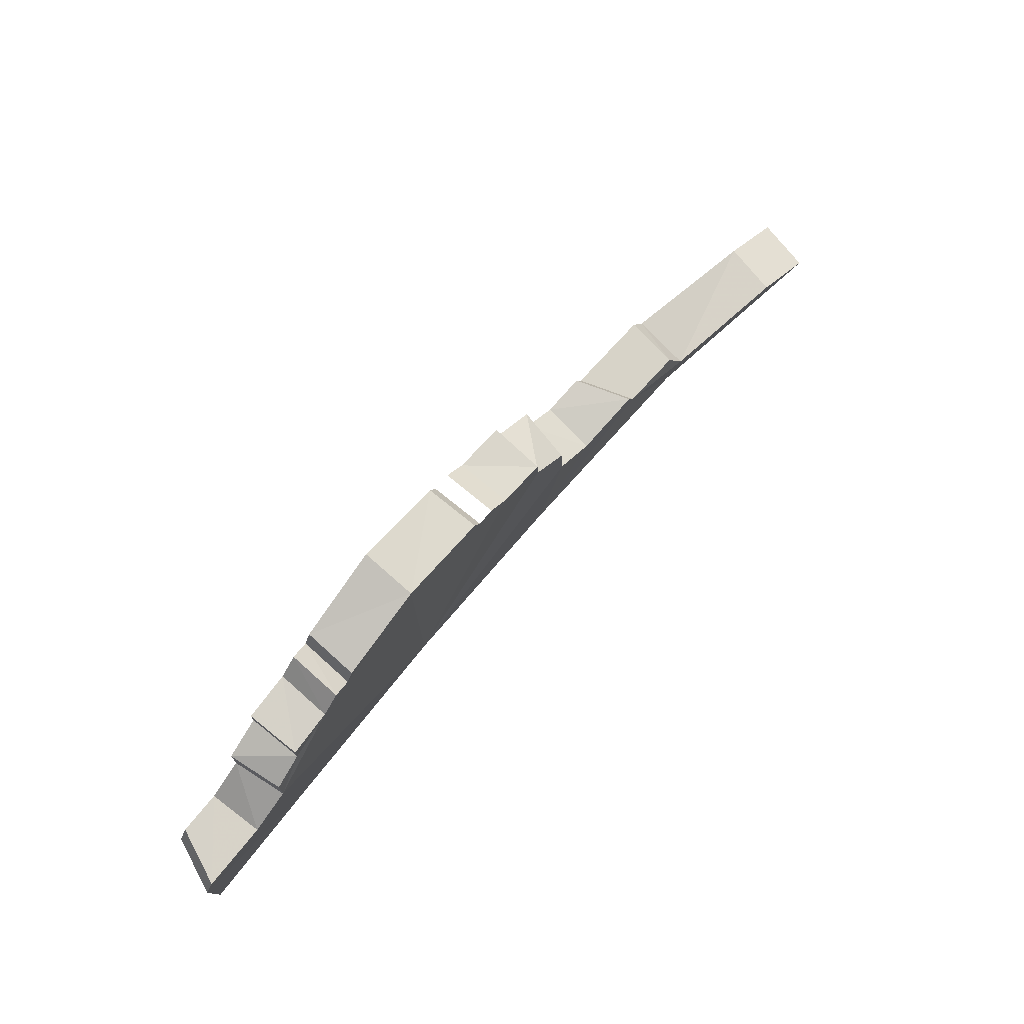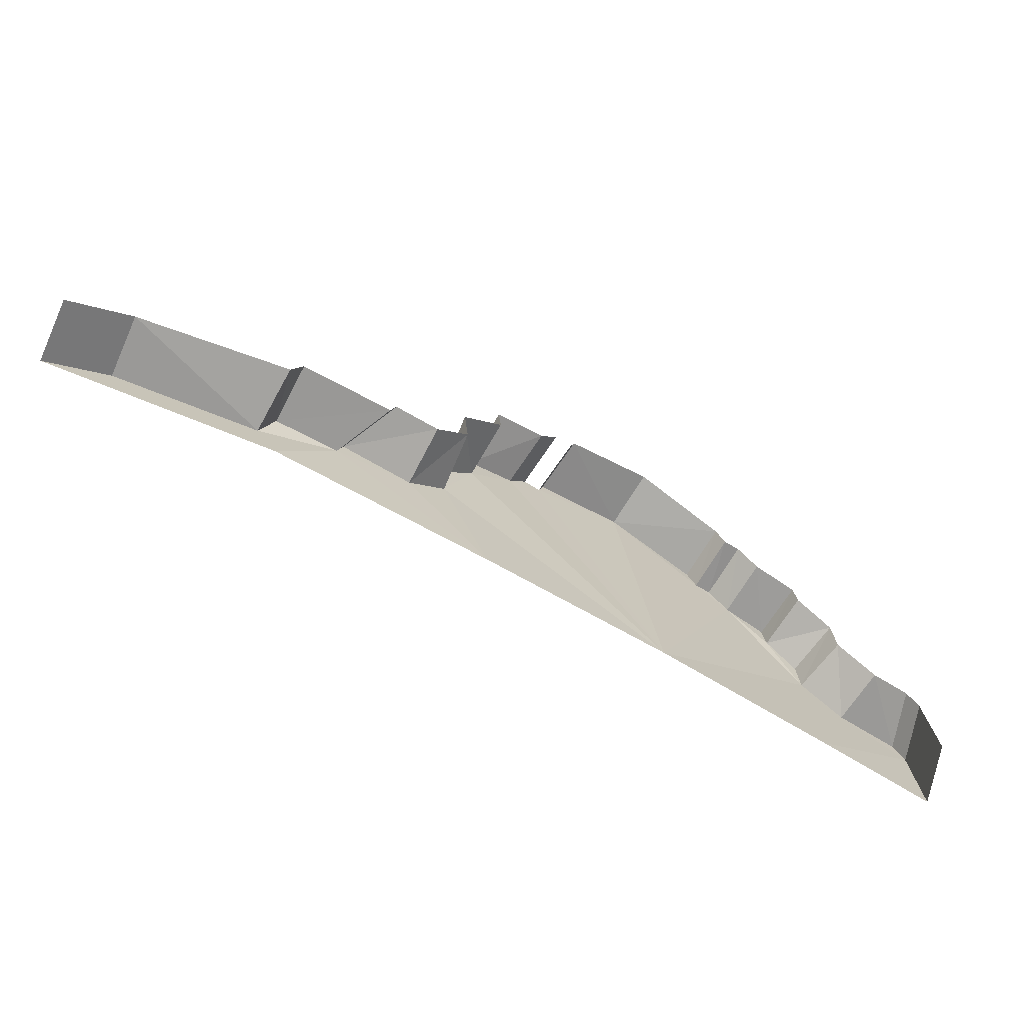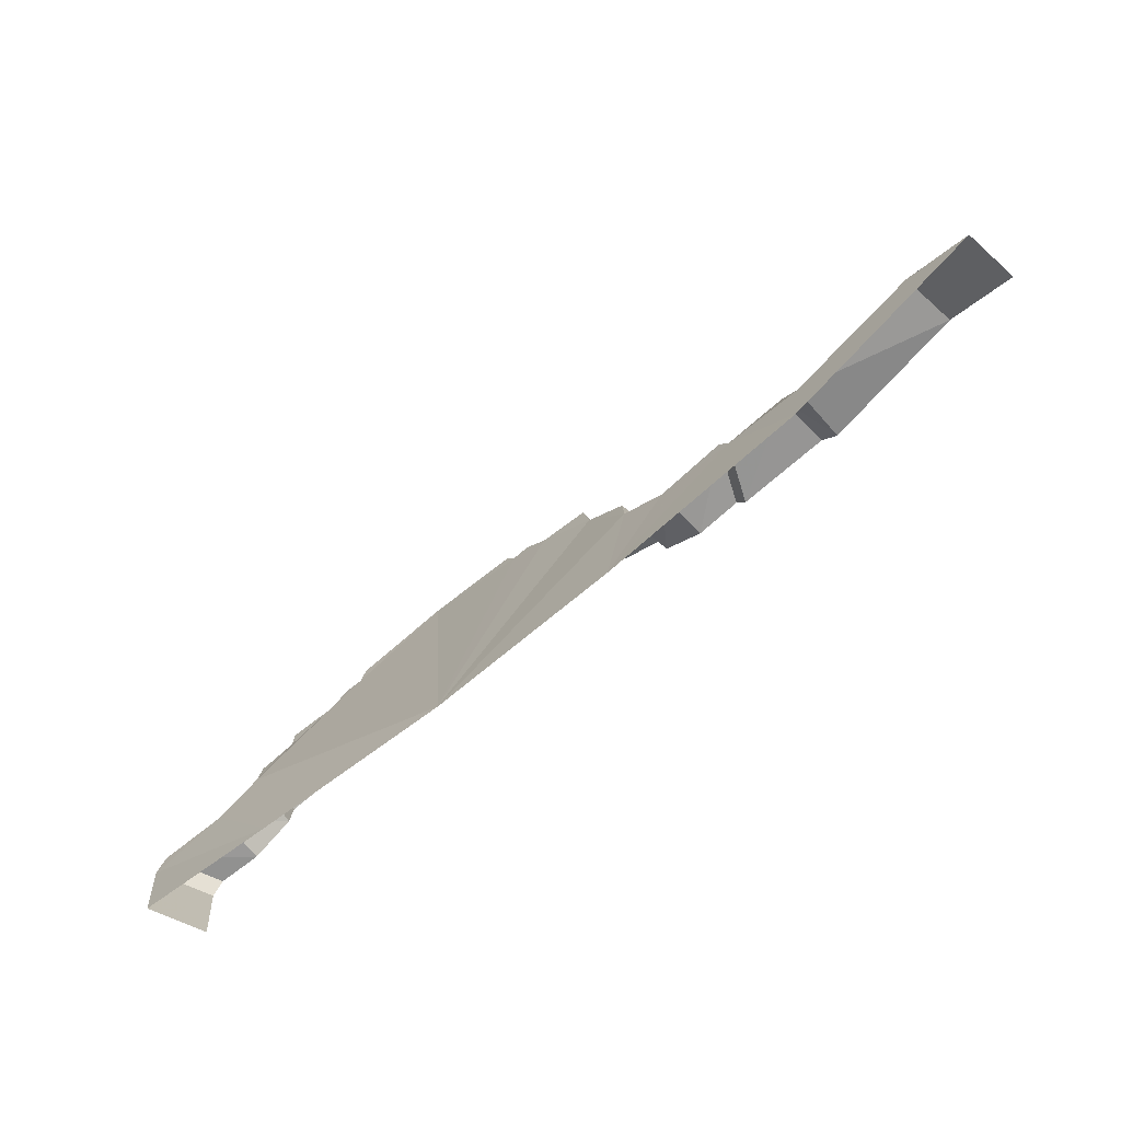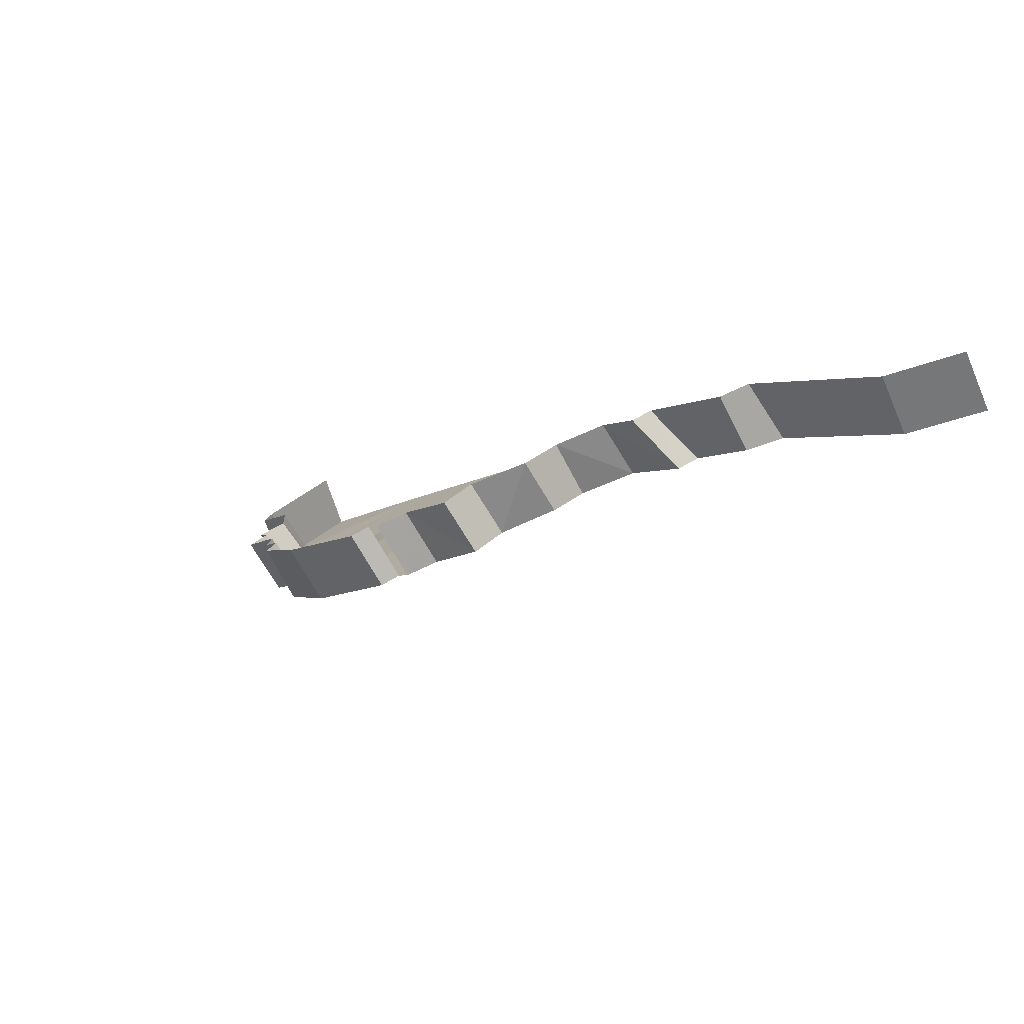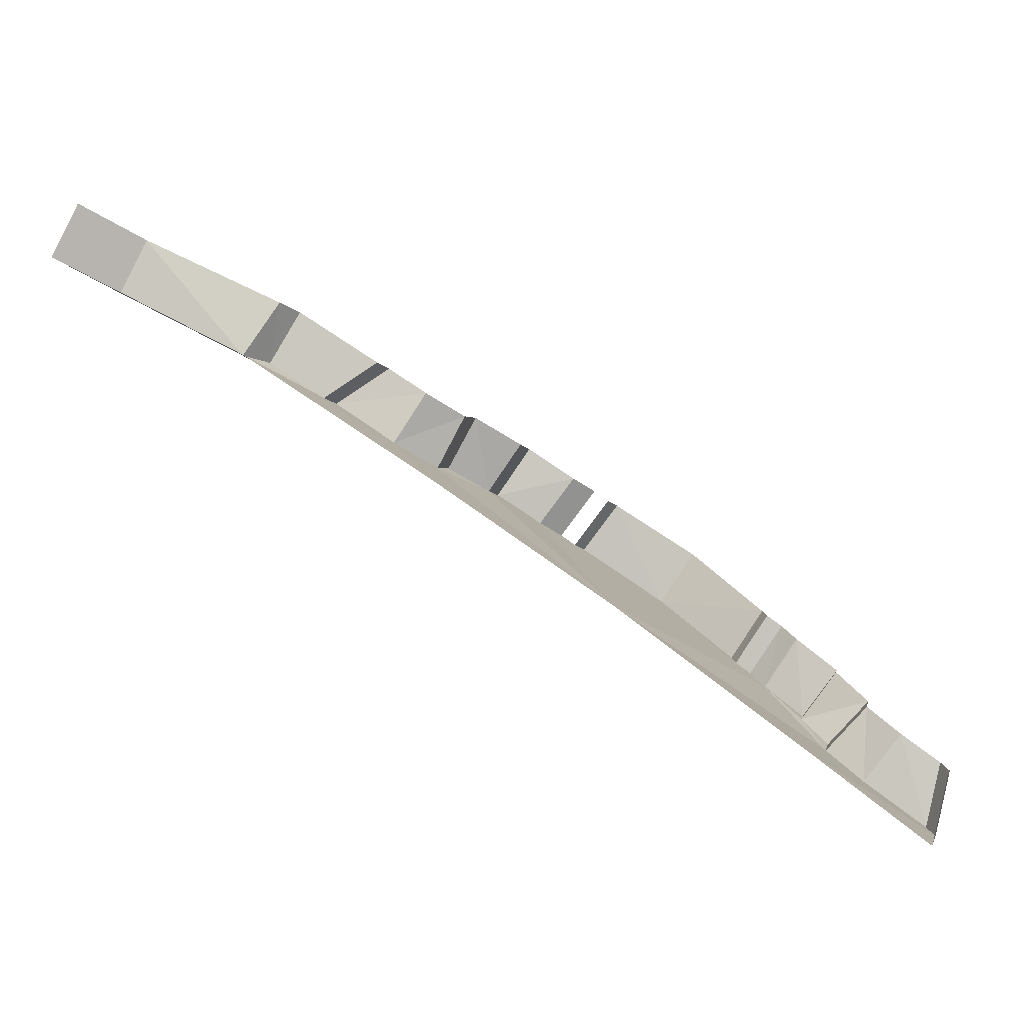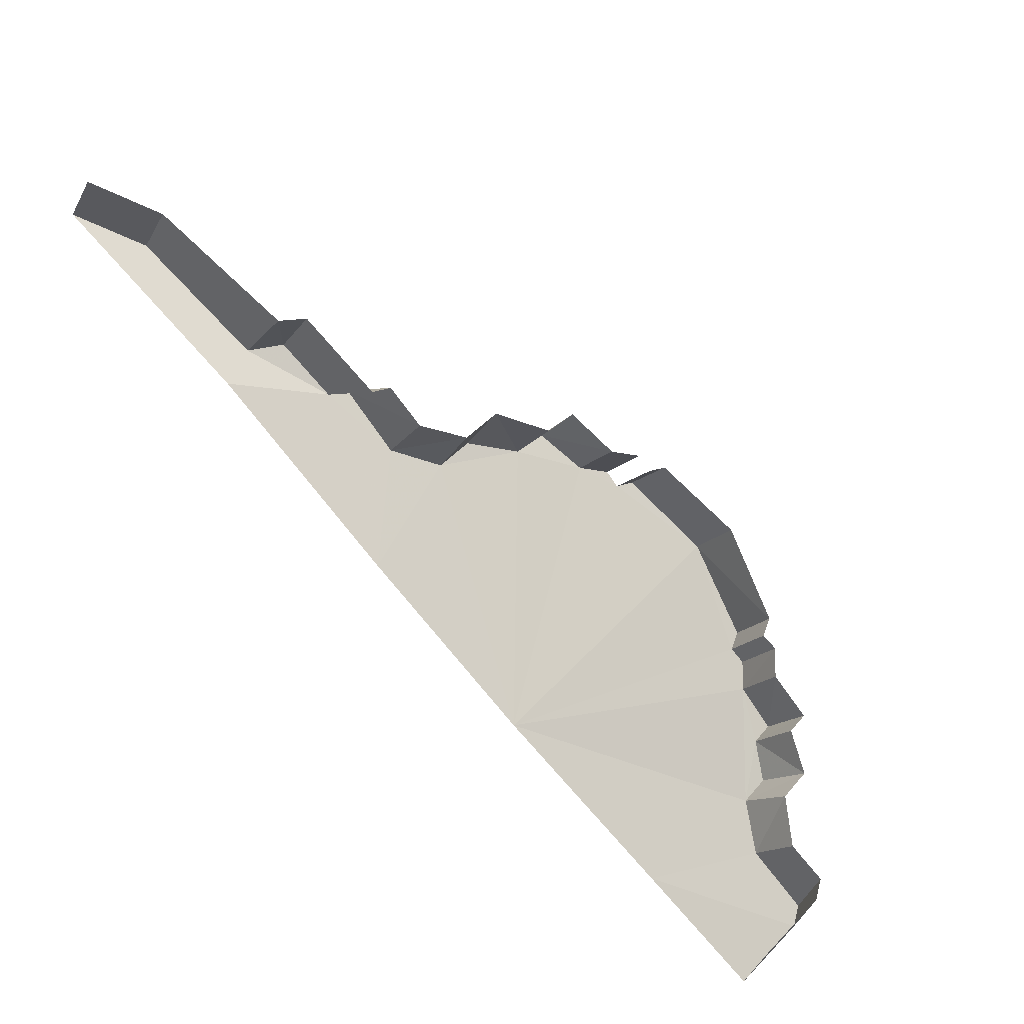
<metadata>
{"format":"obj","ext":"obj","renderer":"f3d","projection":"perspective","resolution":1024,"background":"white","views":[{"elev":73.0,"azim":164.4,"up":"+Y"},{"elev":27.8,"azim":-7.7,"up":"+Z"},{"elev":-73.7,"azim":-106.6,"up":"+Y"},{"elev":36.3,"azim":-137.1,"up":"+Z"},{"elev":1.6,"azim":11.2,"up":"+Z"},{"elev":52.7,"azim":39.3,"up":"+Z"}]}
</metadata>
<code>
g polySurface821
v 636 278.3 -245.7
v 593.1 265.6 -397.6
v 674.4 281.1 -272.9
v 555.4 265 -371.1
v 717.1 226.8 -302
v 734.6 201.5 -501.3
v 821.9 220.9 -381.4
v 635.8 213.2 -426.8
v 674.4 281.1 -272.9
v 593.1 265.6 -397.6
v 904.7 28.11 -451.6
v 900.1 -69.53 -624.9
v 990.3 -51.12 -507.2
v 804.3 9.247 -561.8
v 905.5 114.2 -447.9
v 805.3 86.47 -556.9
v 735.4 141.7 -500.2
v 822.3 160.5 -380
v 821.9 220.9 -381.4
v 734.6 201.5 -501.3
v 339.6 385.1 -218.3
v 619.4 327.4 -237.4
v 424.7 404.6 -91.29
v 538.9 312.6 -362.6
v 555.4 265 -371.1
v 327.8 -381.4 -179.8
v 635.8 213.2 -426.8
v 804.3 9.247 -561.8
v 765.3 -358.3 -502.8
v 900.1 -69.53 -624.9
v 735.4 141.7 -500.2
v 734.6 201.5 -501.3
v 593.1 265.6 -397.6
v 1075 -123.4 -744.9
v 1052 -73.1 -732.5
v 1067 -342.2 -728.9
v 805.3 86.47 -556.9
v -111.1 -377.9 115.1
v -180.7 -54.76 145.8
v -274.4 -135.9 210.9
v -88.25 143.7 83.94
v -449.9 -165.5 324.2
v -431.6 -116.5 310.4
v -601.2 -355.9 426.3
v -636.9 -247.9 429.1
v -960.2 -249.1 590
v -1107 -340 675.8
v -591.1 -167.5 413.6
v -175.1 45.4 144.4
v 28.92 260.4 -3.931
v -82.04 233.7 71.41
v 115.2 312.3 -64.32
v 76.91 317.5 -38.96
v 132.4 356.8 -78.59
v 220.6 372.4 41.1
v 424.7 404.6 -91.29
v 990.3 -51.12 -507.2
v 1052 -73.1 -732.5
v 1086 -49.23 -575.4
v 900.1 -69.53 -624.9
v 116.5 277.9 116
v -82.04 233.7 71.41
v 28.92 260.4 -3.931
v -1.172 258.9 194.7
v 76.91 317.5 -38.96
v 164.5 335 80.98
v -7.396 169.4 207.2
v -88.25 143.7 83.94
v -110.5 83.75 276.5
v -175.1 45.4 144.4
v -115.9 -24.45 278.9
v -180.7 -54.76 145.8
v -274.4 -135.9 210.9
v -199 -104.2 336.8
v -431.6 -116.5 310.4
v -297.8 -96.53 399.9
v -316.1 -143.4 413.5
v -449.9 -165.5 324.2
v -636.9 -247.9 429.1
v -896.7 -229.8 724.6
v -960.2 -249.1 590
v -552.3 -209.2 563.5
v -591.1 -167.5 413.6
v -518 -146.9 542.5
v -316.1 -143.4 413.5
v -449.9 -165.5 324.2
v -1107 -340 675.8
v -1044 -320.8 810.3
v 555.4 265 -371.1
v 619.4 327.4 -237.4
v 538.9 312.6 -362.6
v 636 278.3 -245.7
v 1052 -73.1 -732.5
v 1108 -99.51 -587.7
v 1086 -49.23 -575.4
v 1075 -123.4 -744.9
v 1100 -318.4 -571.7
v 1067 -342.2 -728.9
v 203.5 327.3 55.44
v 132.4 356.8 -78.59
v 220.6 372.4 41.1
v 115.2 312.3 -64.32
g polySurface821_0
f 3 2 1
f 2 4 1
f 7 6 5
f 6 8 5
f 5 8 9
f 8 10 9
f 13 12 11
f 12 14 11
f 15 11 14
f 16 15 14
f 15 16 17
f 18 15 17
f 18 17 19
f 17 20 19
f 23 22 21
f 22 24 21
f 24 25 21
f 25 26 21
f 27 26 25
f 26 27 28
f 26 28 29
f 28 30 29
f 27 31 28
f 32 31 27
f 33 27 25
f 30 34 29
f 35 34 30
f 34 36 29
f 31 37 28
f 39 26 38
f 40 39 38
f 41 26 39
f 42 40 38
f 42 43 40
f 44 42 38
f 44 45 42
f 46 45 44
f 47 46 44
f 45 48 42
f 49 41 39
f 41 51 50
f 50 26 41
f 50 52 26
f 50 53 52
f 26 52 21
f 52 54 21
f 54 55 21
f 55 56 21
f 59 58 57
f 58 60 57
f 63 62 61
f 62 64 61
f 63 61 65
f 61 66 65
f 67 64 62
f 68 67 62
f 69 67 68
f 70 69 68
f 69 70 71
f 70 72 71
f 72 73 71
f 73 74 71
f 73 75 74
f 75 76 74
f 77 76 75
f 78 77 75
f 81 80 79
f 80 82 79
f 83 79 82
f 84 83 82
f 84 85 83
f 85 86 83
f 80 81 87
f 88 80 87
f 91 90 89
f 90 92 89
f 95 94 93
f 94 96 93
f 94 97 96
f 97 98 96
f 101 100 99
f 100 102 99

</code>
